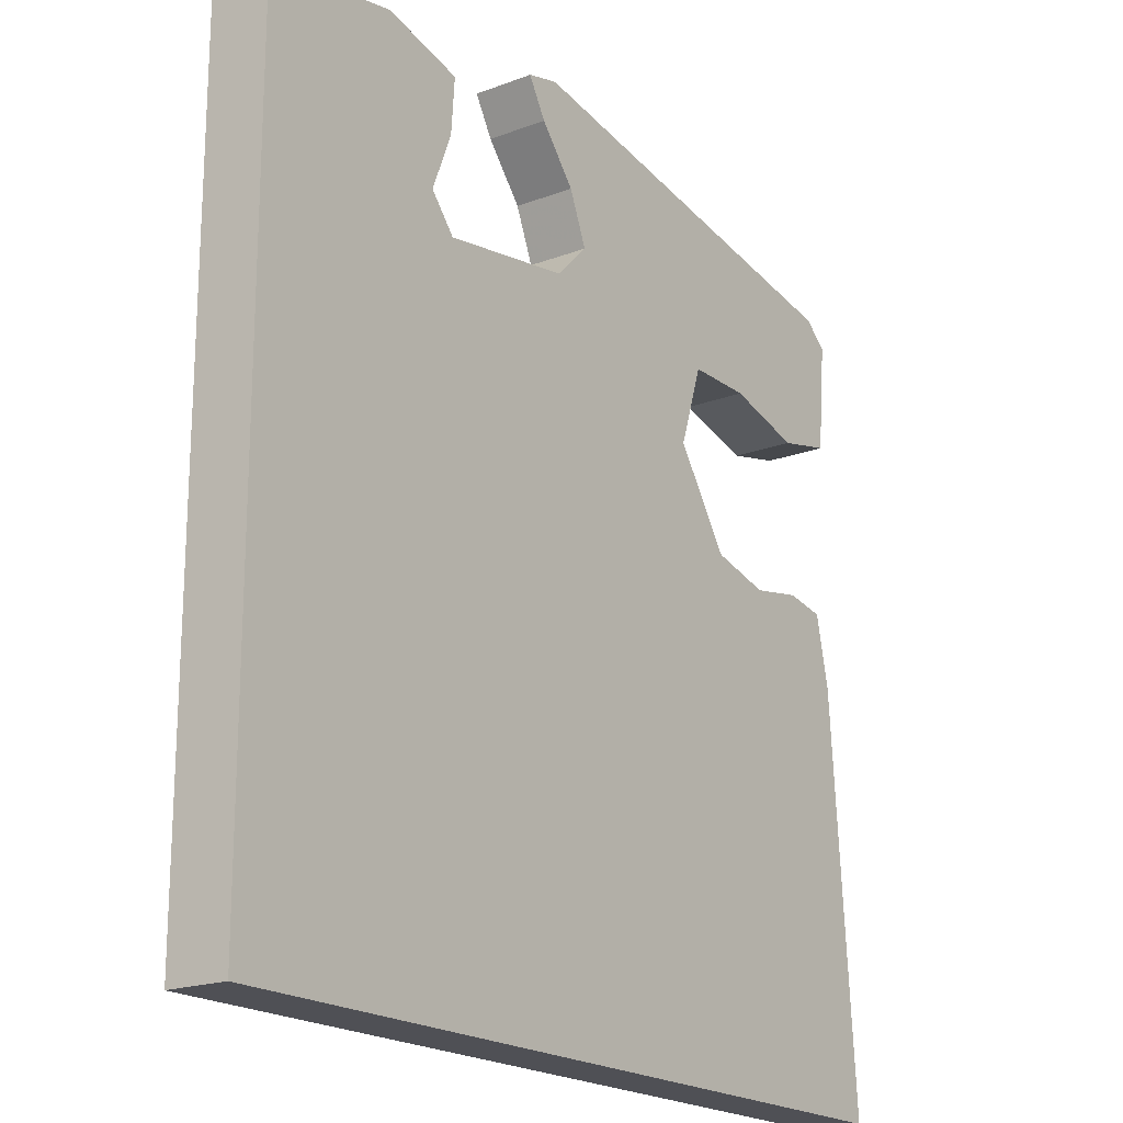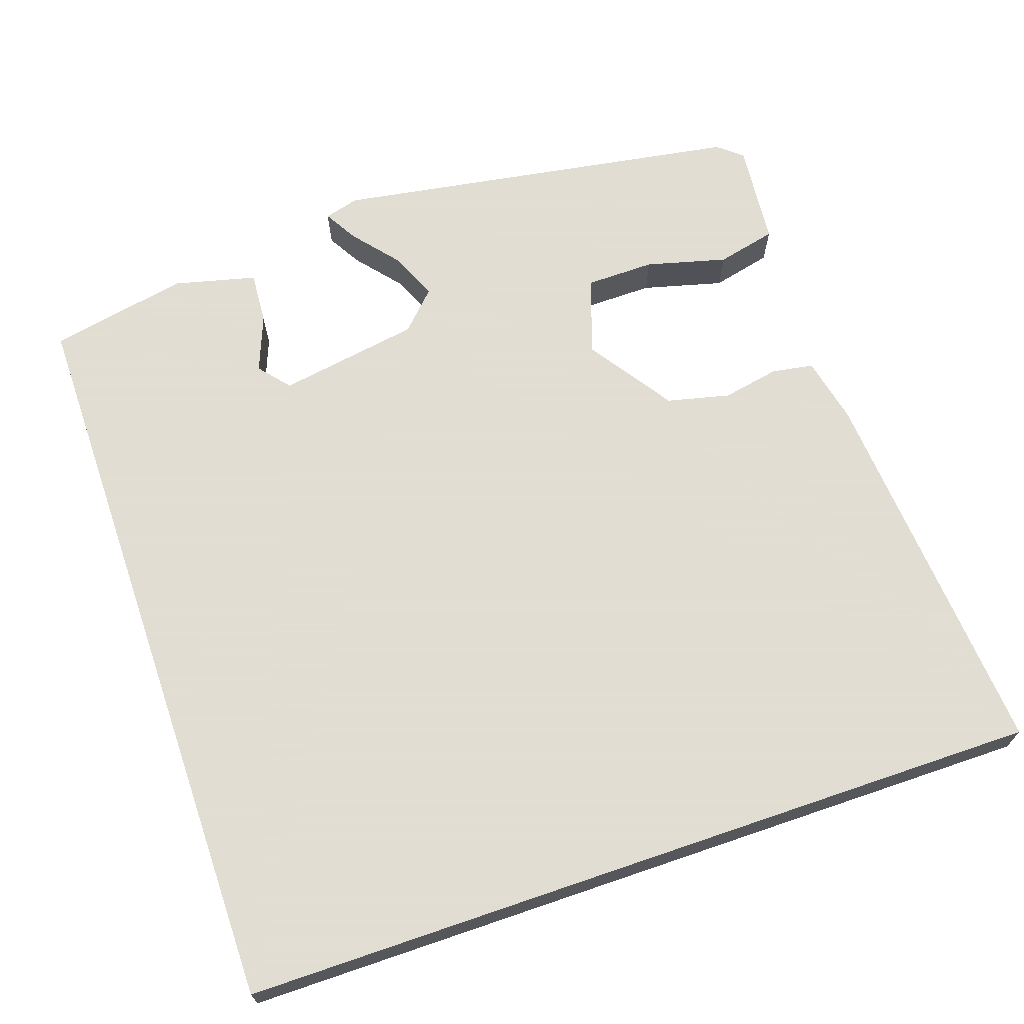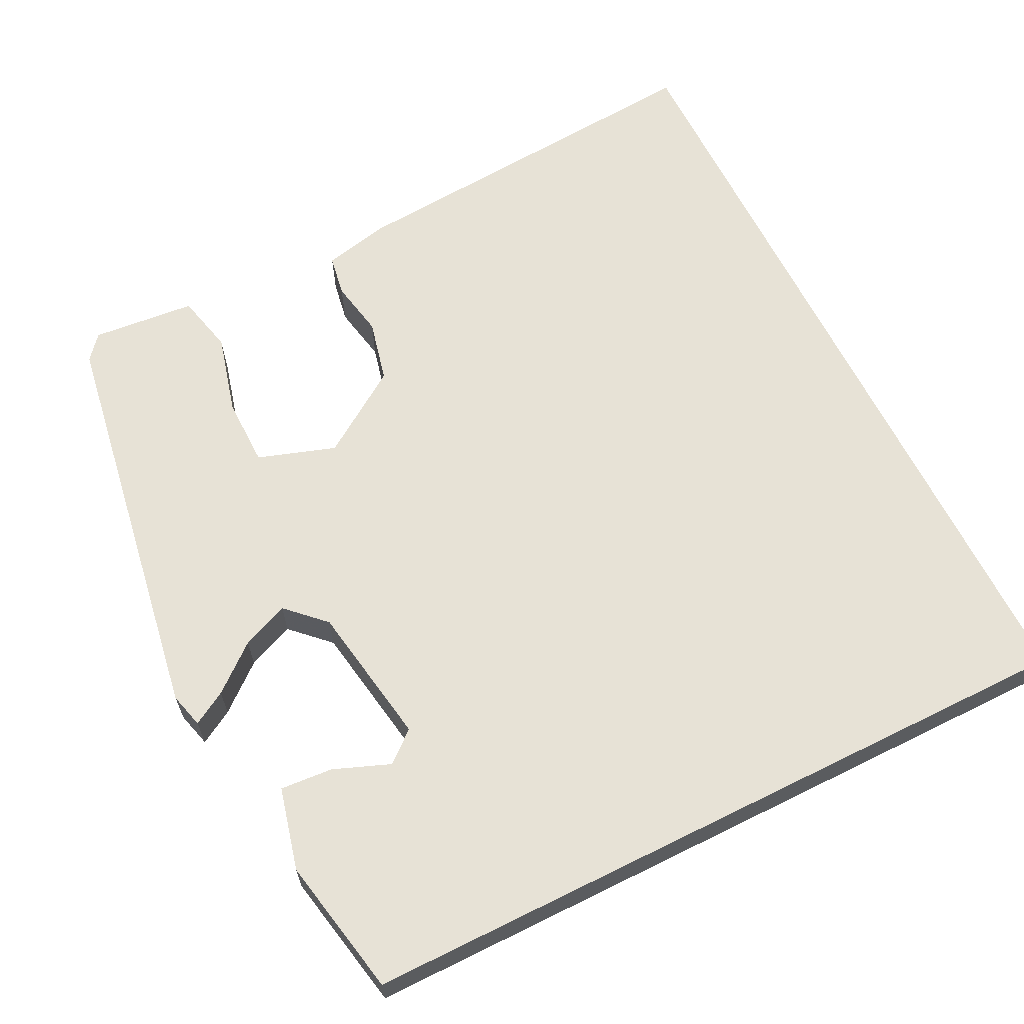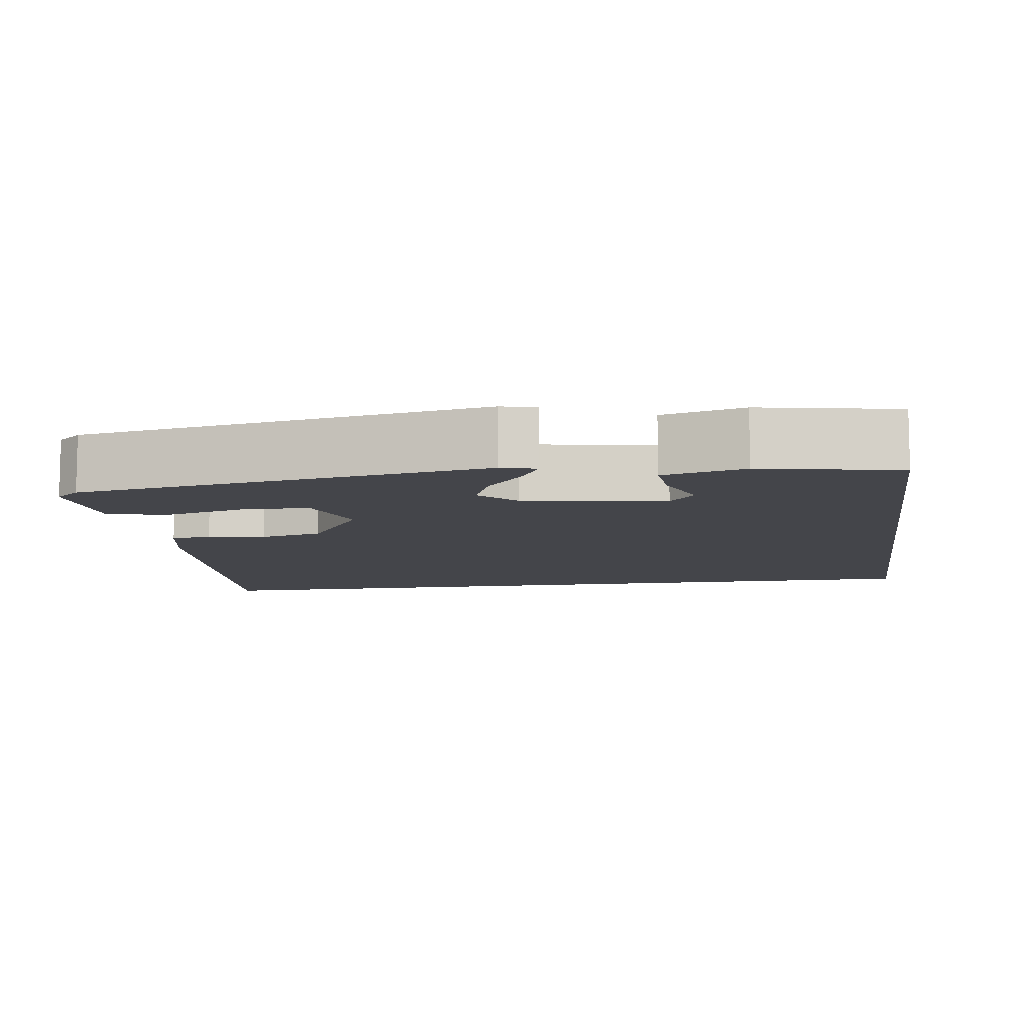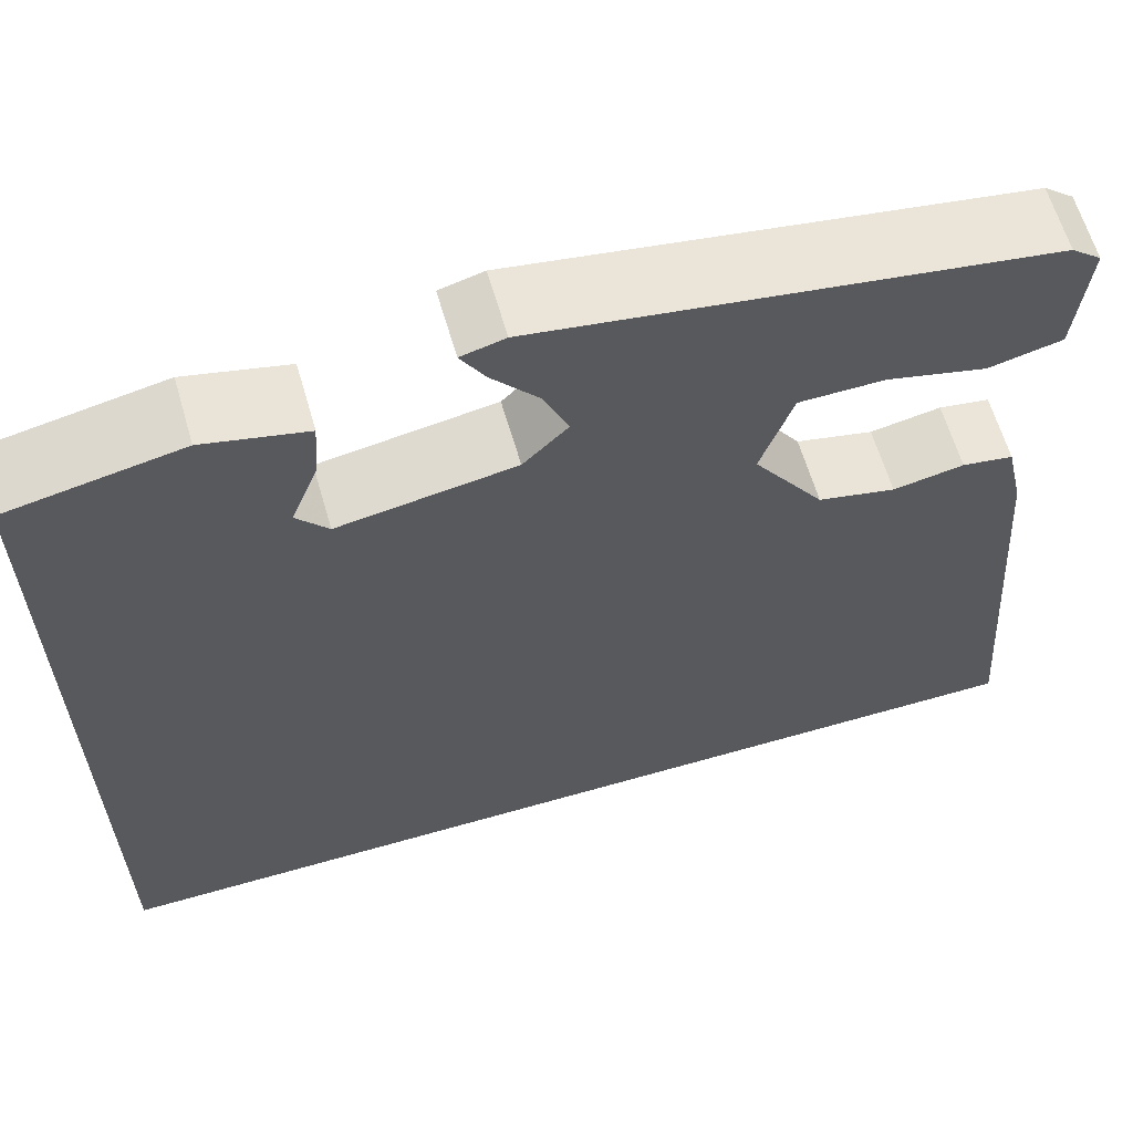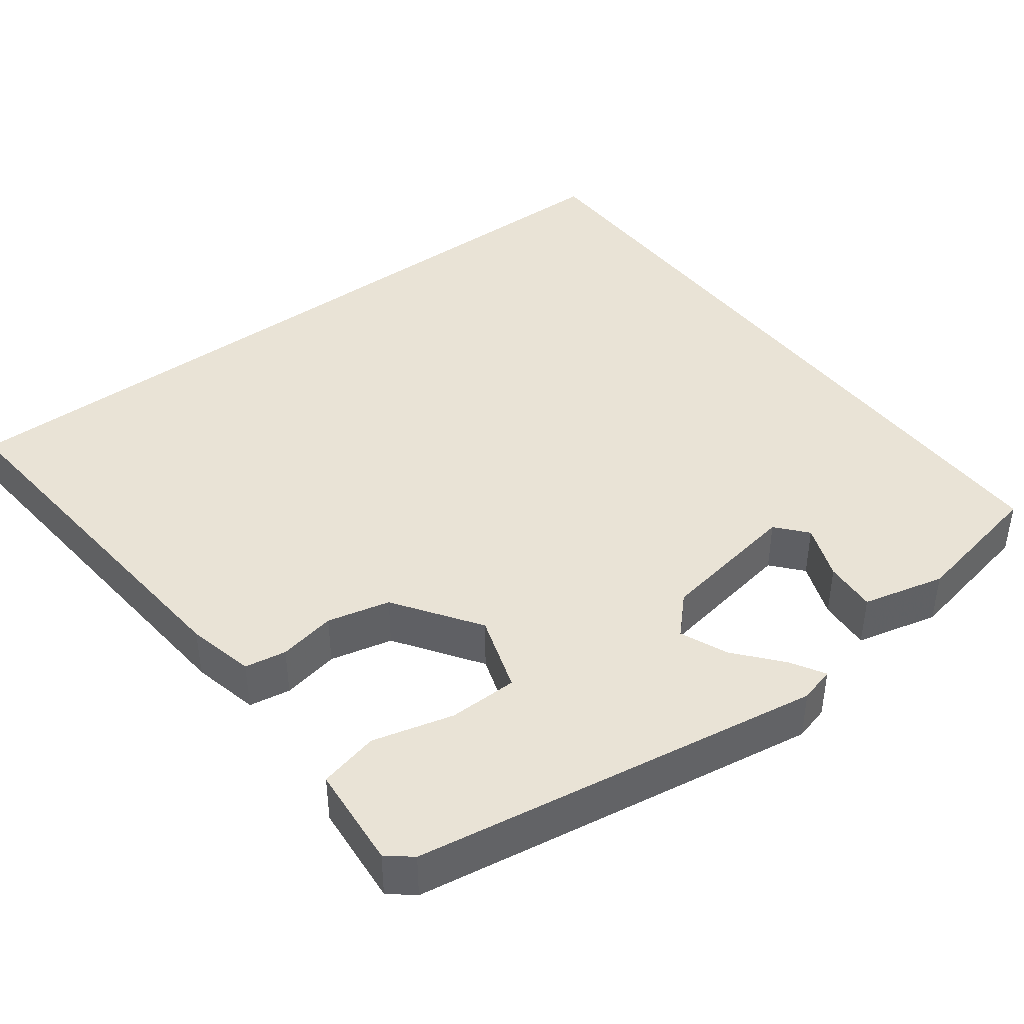
<metadata>
{"format":"obj","ext":"obj","renderer":"f3d","projection":"perspective","resolution":1024,"background":"white","views":[{"elev":-19.3,"azim":125.4,"up":"+Z"},{"elev":68.1,"azim":161.1,"up":"+Y"},{"elev":63.7,"azim":63.5,"up":"+Y"},{"elev":-9.3,"azim":8.5,"up":"+Y"},{"elev":62.5,"azim":163.8,"up":"+Z"},{"elev":42.0,"azim":-37.2,"up":"+Y"}]}
</metadata>
<code>
v -0.532 0.07 -0.5
v -0.494 0.07 -0.012
v -0.475 0.07 0.074
v -0.422 0.07 0.083
v -0.349 0.07 0.069
v -0.269 0.07 0.088
v -0.196 0.07 0.196
v -0.229 0.07 0.295
v -0.317 0.07 0.296
v -0.42 0.07 0.269
v -0.496 0.07 0.287
v -0.508 0.07 0.419
v -0.477 0.07 0.445
v 0.045 0.07 0.53
v 0.09 0.07 0.518
v 0.065 0.07 0.475
v 0.016 0.07 0.416
v -0.009 0.07 0.356
v 0.037 0.07 0.309
v 0.218 0.07 0.279
v 0.251 0.07 0.318
v 0.223 0.07 0.39
v 0.218 0.07 0.457
v 0.323 0.07 0.483
v 0.5 0.07 0.448
v 0.5 0.07 -0.5
v -0.532 0 -0.5
v -0.494 0 -0.012
v -0.475 0 0.074
v -0.422 0 0.083
v -0.349 0 0.069
v -0.269 0 0.088
v -0.196 0 0.196
v -0.229 0 0.295
v -0.317 0 0.296
v -0.42 0 0.269
v -0.496 0 0.287
v -0.508 0 0.419
v -0.477 0 0.445
v 0.045 0 0.53
v 0.09 0 0.518
v 0.065 0 0.475
v 0.016 0 0.416
v -0.009 0 0.356
v 0.037 0 0.309
v 0.218 0 0.279
v 0.251 0 0.318
v 0.223 0 0.39
v 0.218 0 0.457
v 0.323 0 0.483
v 0.5 0 0.448
v 0.5 0 -0.5
f 23 24 25
f 22 23 25
f 21 22 25
f 20 21 25 26
f 19 20 26 1
f 15 16 17
f 14 15 17
f 13 14 17
f 12 13 17
f 11 12 17
f 10 11 17
f 9 10 17
f 8 9 17 18
f 7 8 18 19
f 3 4 5
f 2 3 5
f 1 2 5
f 1 5 6
f 1 6 7 19
f 51 50 49
f 51 49 48
f 51 48 47
f 52 51 47 46
f 27 52 46 45
f 43 42 41
f 43 41 40
f 43 40 39
f 43 39 38
f 43 38 37
f 43 37 36
f 43 36 35
f 44 43 35 34
f 45 44 34 33
f 31 30 29
f 31 29 28
f 31 28 27
f 32 31 27
f 45 33 32 27
f 1 27 28 2
f 2 28 29 3
f 3 29 30 4
f 4 30 31 5
f 5 31 32 6
f 6 32 33 7
f 7 33 34 8
f 8 34 35 9
f 9 35 36 10
f 10 36 37 11
f 11 37 38 12
f 12 38 39 13
f 13 39 40 14
f 14 40 41 15
f 15 41 42 16
f 16 42 43 17
f 17 43 44 18
f 18 44 45 19
f 19 45 46 20
f 20 46 47 21
f 21 47 48 22
f 22 48 49 23
f 23 49 50 24
f 24 50 51 25
f 25 51 52 26
f 26 52 27 1

</code>
